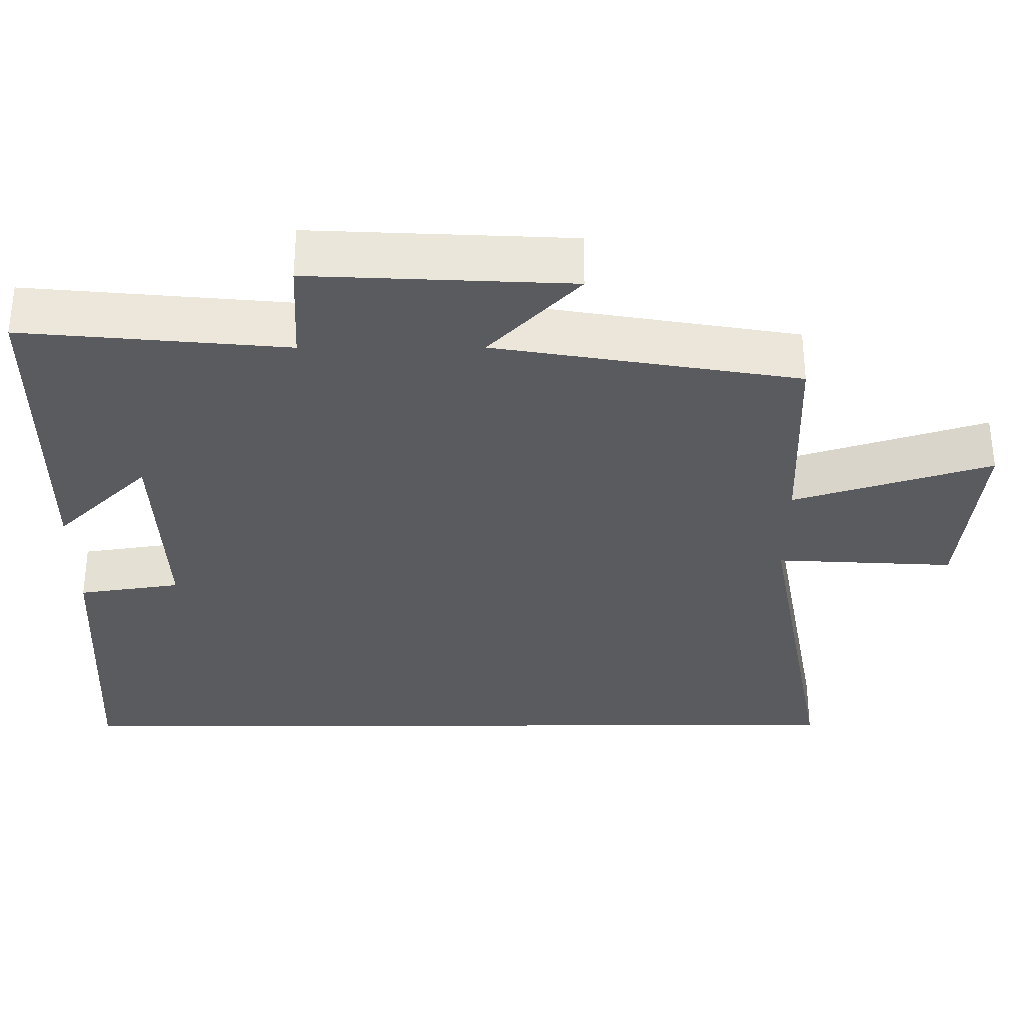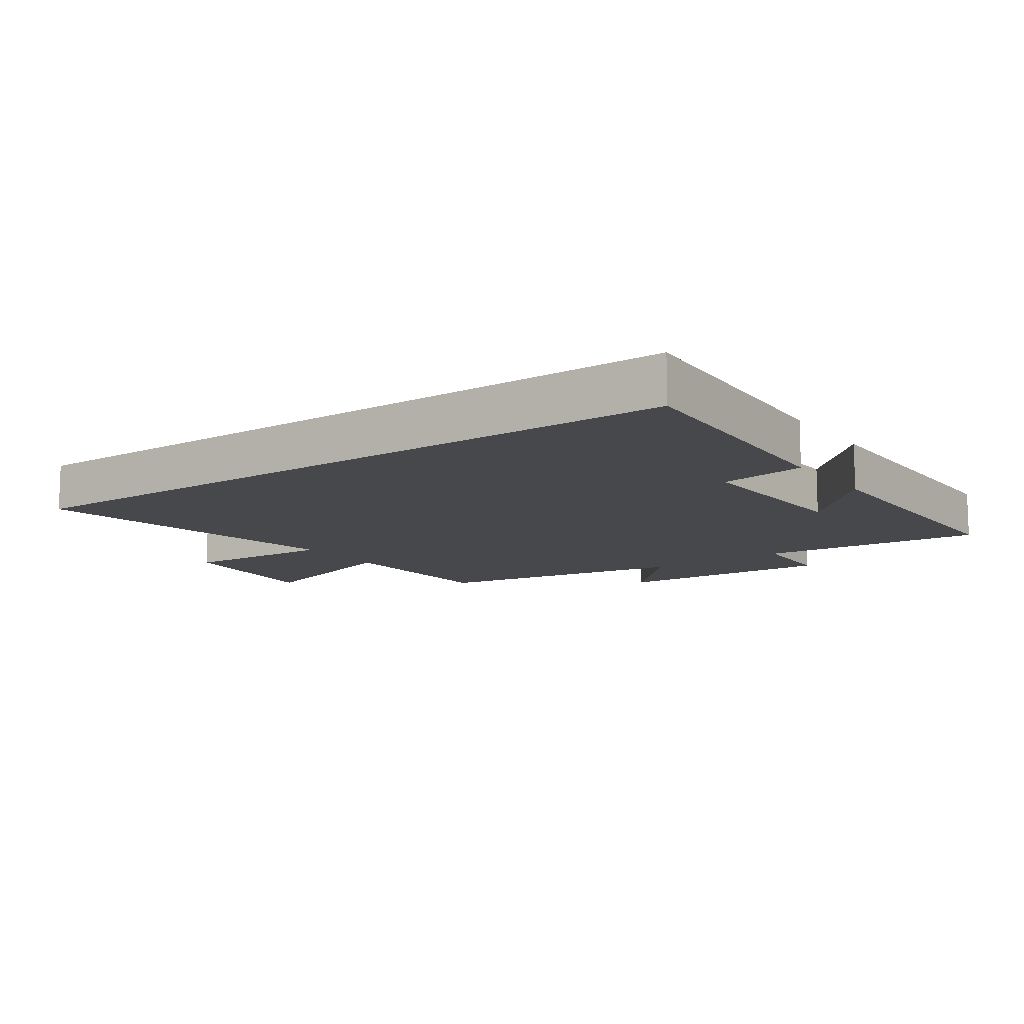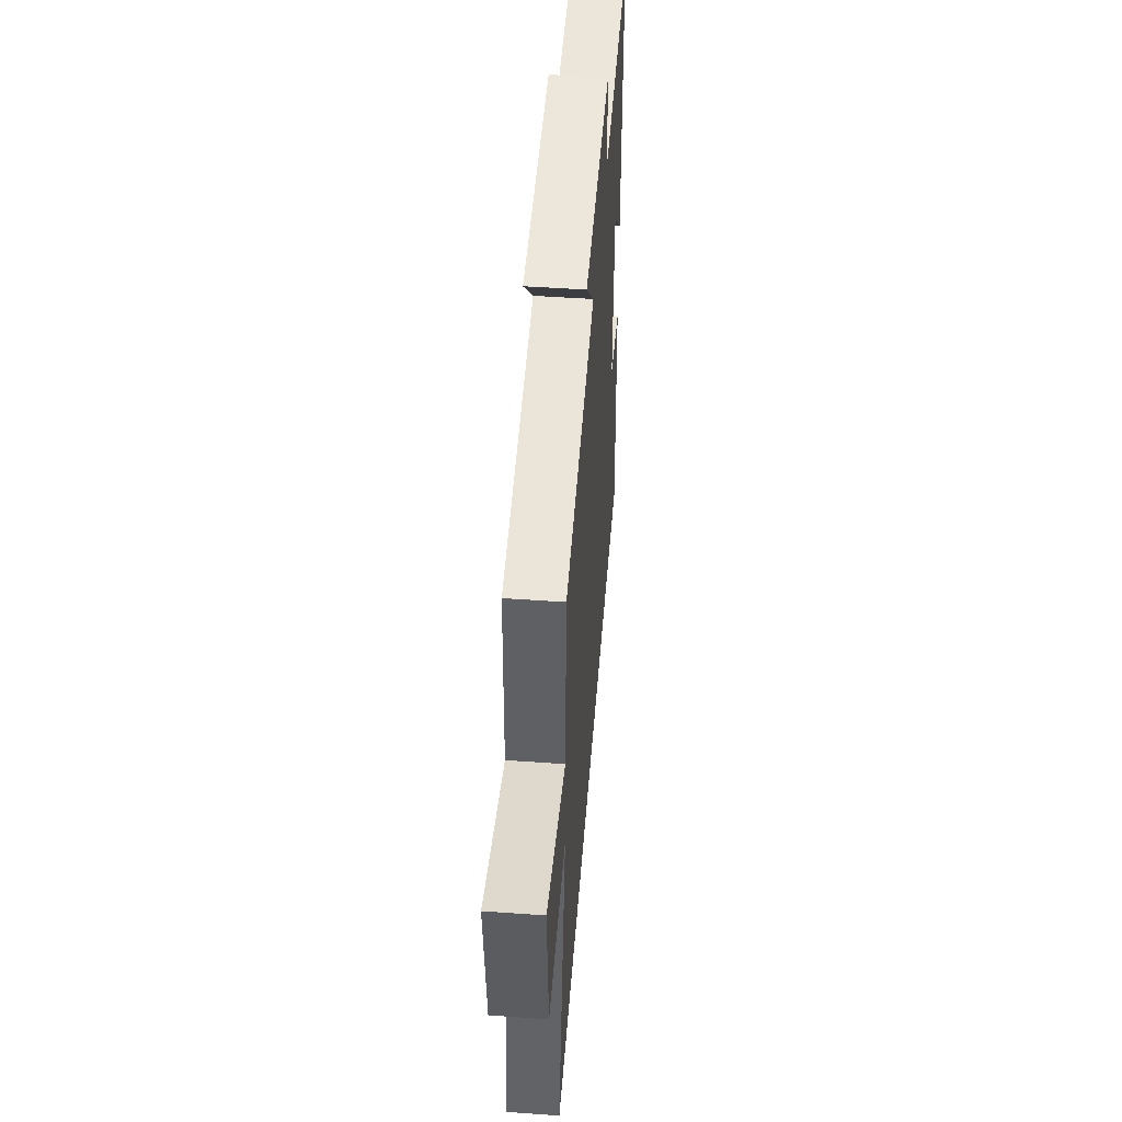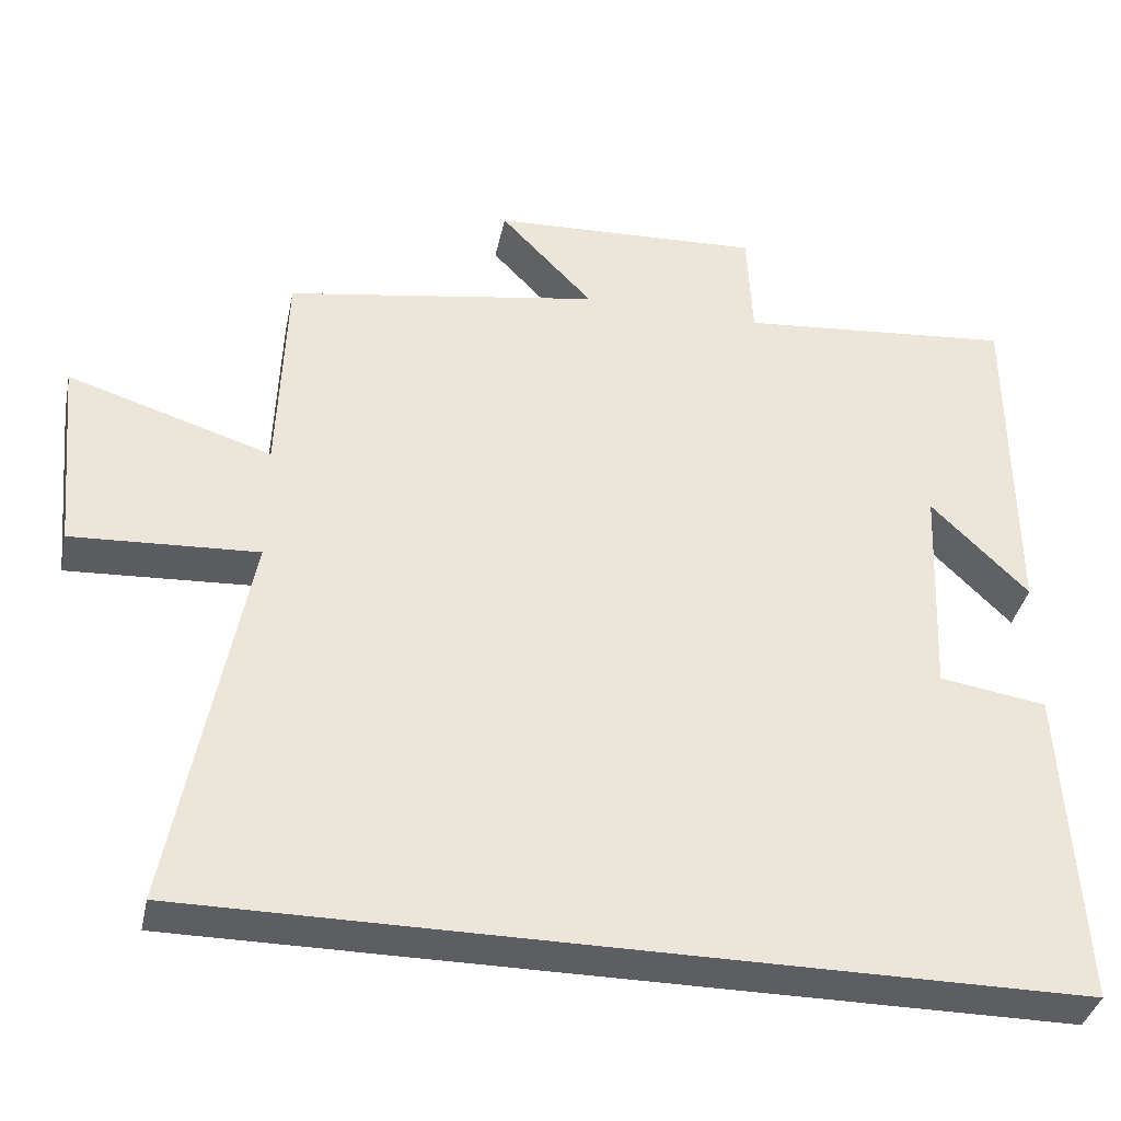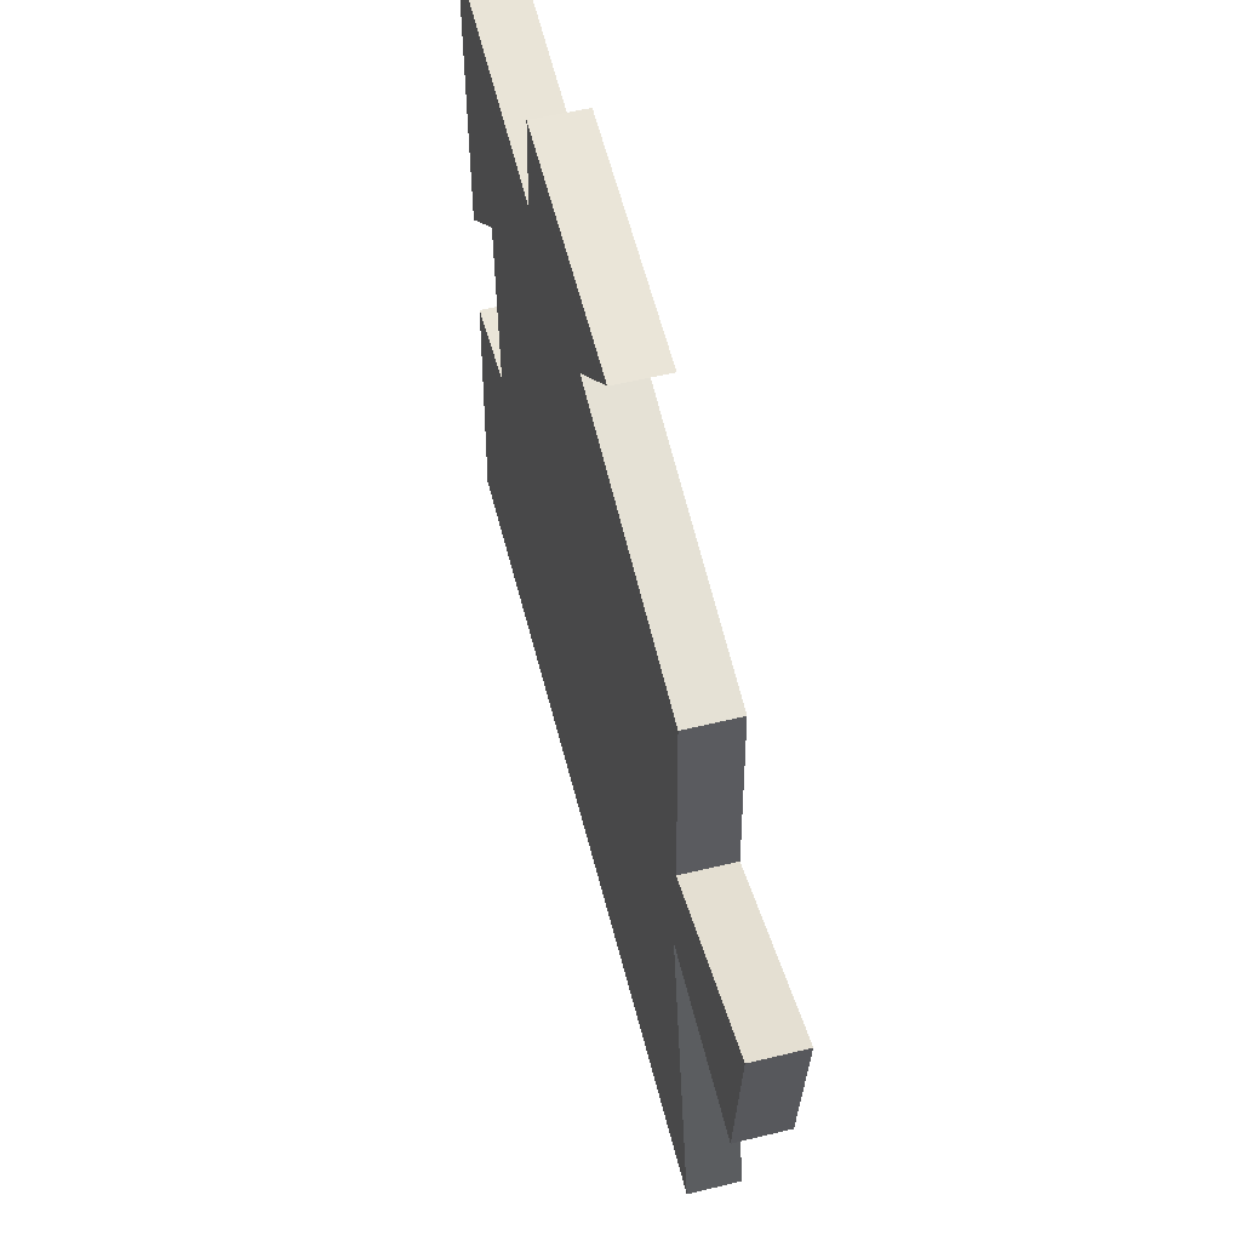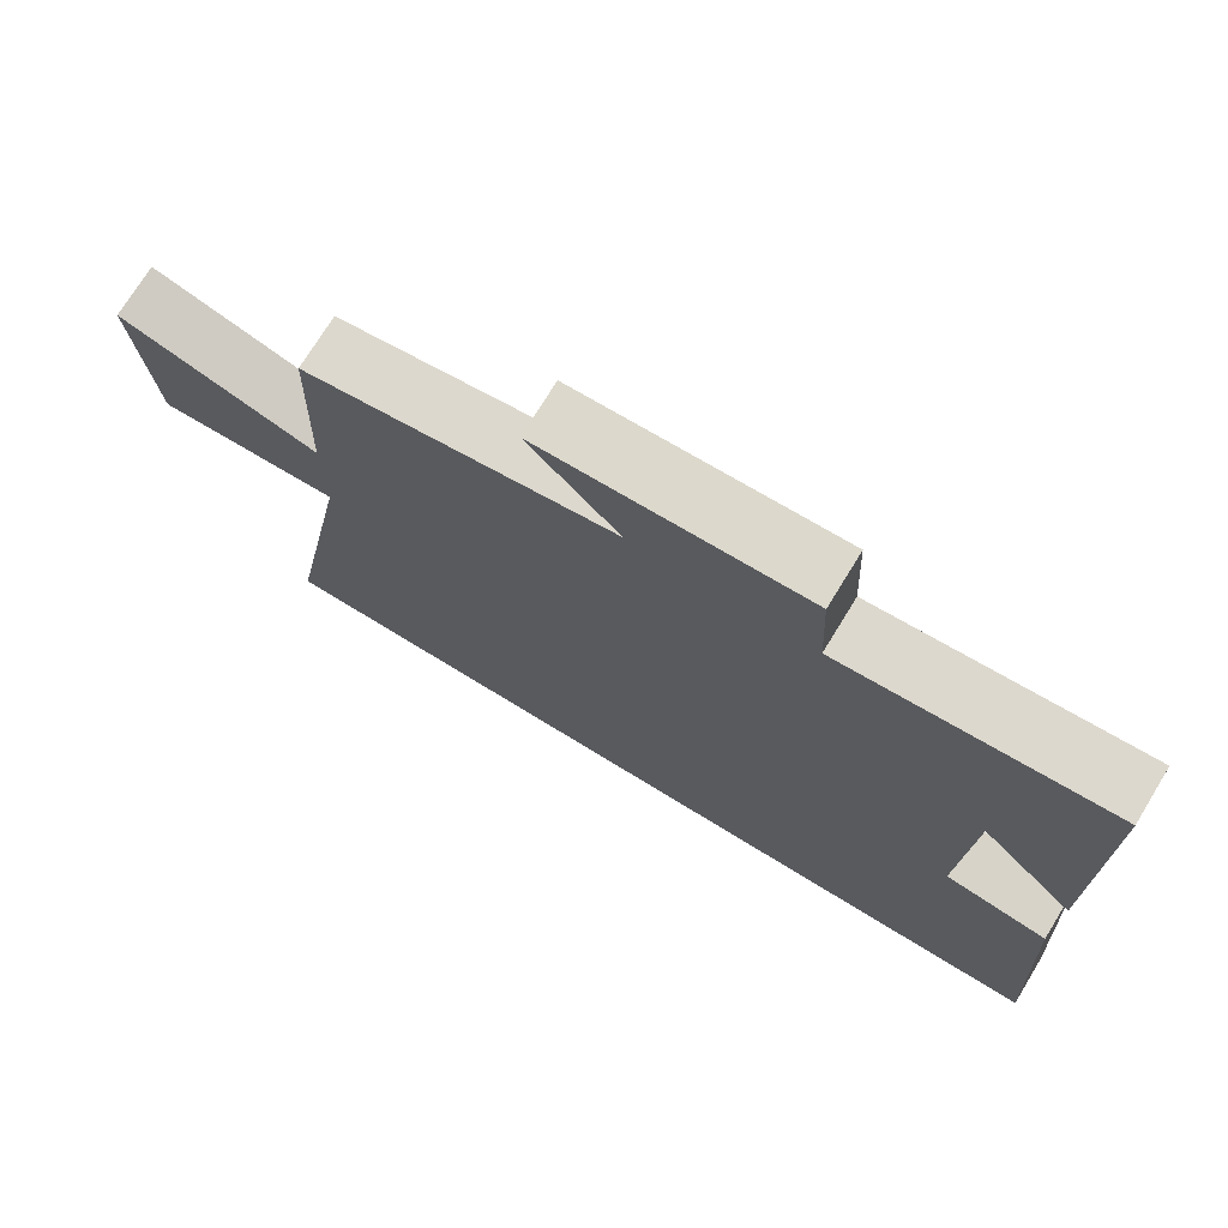
<metadata>
{"format":"obj","ext":"obj","renderer":"f3d","projection":"perspective","resolution":1024,"background":"white","views":[{"elev":57.1,"azim":-0.1,"up":"+Z"},{"elev":-11.6,"azim":-144.8,"up":"+Y"},{"elev":49.1,"azim":94.5,"up":"+Z"},{"elev":-37.4,"azim":168.2,"up":"+Z"},{"elev":56.6,"azim":75.9,"up":"+Z"},{"elev":73.4,"azim":-148.5,"up":"+Z"}]}
</metadata>
<code>
v -0.523 0.07 -0.5
v -0.5 0.07 -0.088
v -0.364 0.07 -0.067
v -0.376 0.07 0.213
v -0.5 0.07 0.09
v -0.498 0.07 0.532
v -0.147 0.07 0.5
v -0.14 0.07 0.642
v 0.206 0.07 0.626
v 0.087 0.07 0.5
v 0.49 0.07 0.433
v 0.5 0.07 0.154
v 0.762 0.07 0.237
v 0.738 0.07 -0.015
v 0.5 0.07 -0.002
v 0.593 0.07 -0.5
v -0.523 0 -0.5
v -0.5 0 -0.088
v -0.364 0 -0.067
v -0.376 0 0.213
v -0.5 0 0.09
v -0.498 0 0.532
v -0.147 0 0.5
v -0.14 0 0.642
v 0.206 0 0.626
v 0.087 0 0.5
v 0.49 0 0.433
v 0.5 0 0.154
v 0.762 0 0.237
v 0.738 0 -0.015
v 0.5 0 -0.002
v 0.593 0 -0.5
f 1 2 3
f 16 1 3
f 15 16 3
f 12 13 14 15
f 15 3 4
f 12 15 4
f 11 12 4
f 10 11 4
f 7 8 9 10
f 7 10 4
f 4 5 6 7
f 19 18 17
f 19 17 32
f 19 32 31
f 31 30 29 28
f 20 19 31
f 20 31 28
f 20 28 27
f 20 27 26
f 26 25 24 23
f 20 26 23
f 23 22 21 20
f 1 17 18 2
f 2 18 19 3
f 3 19 20 4
f 4 20 21 5
f 5 21 22 6
f 6 22 23 7
f 7 23 24 8
f 8 24 25 9
f 9 25 26 10
f 10 26 27 11
f 11 27 28 12
f 12 28 29 13
f 13 29 30 14
f 14 30 31 15
f 15 31 32 16
f 16 32 17 1

</code>
